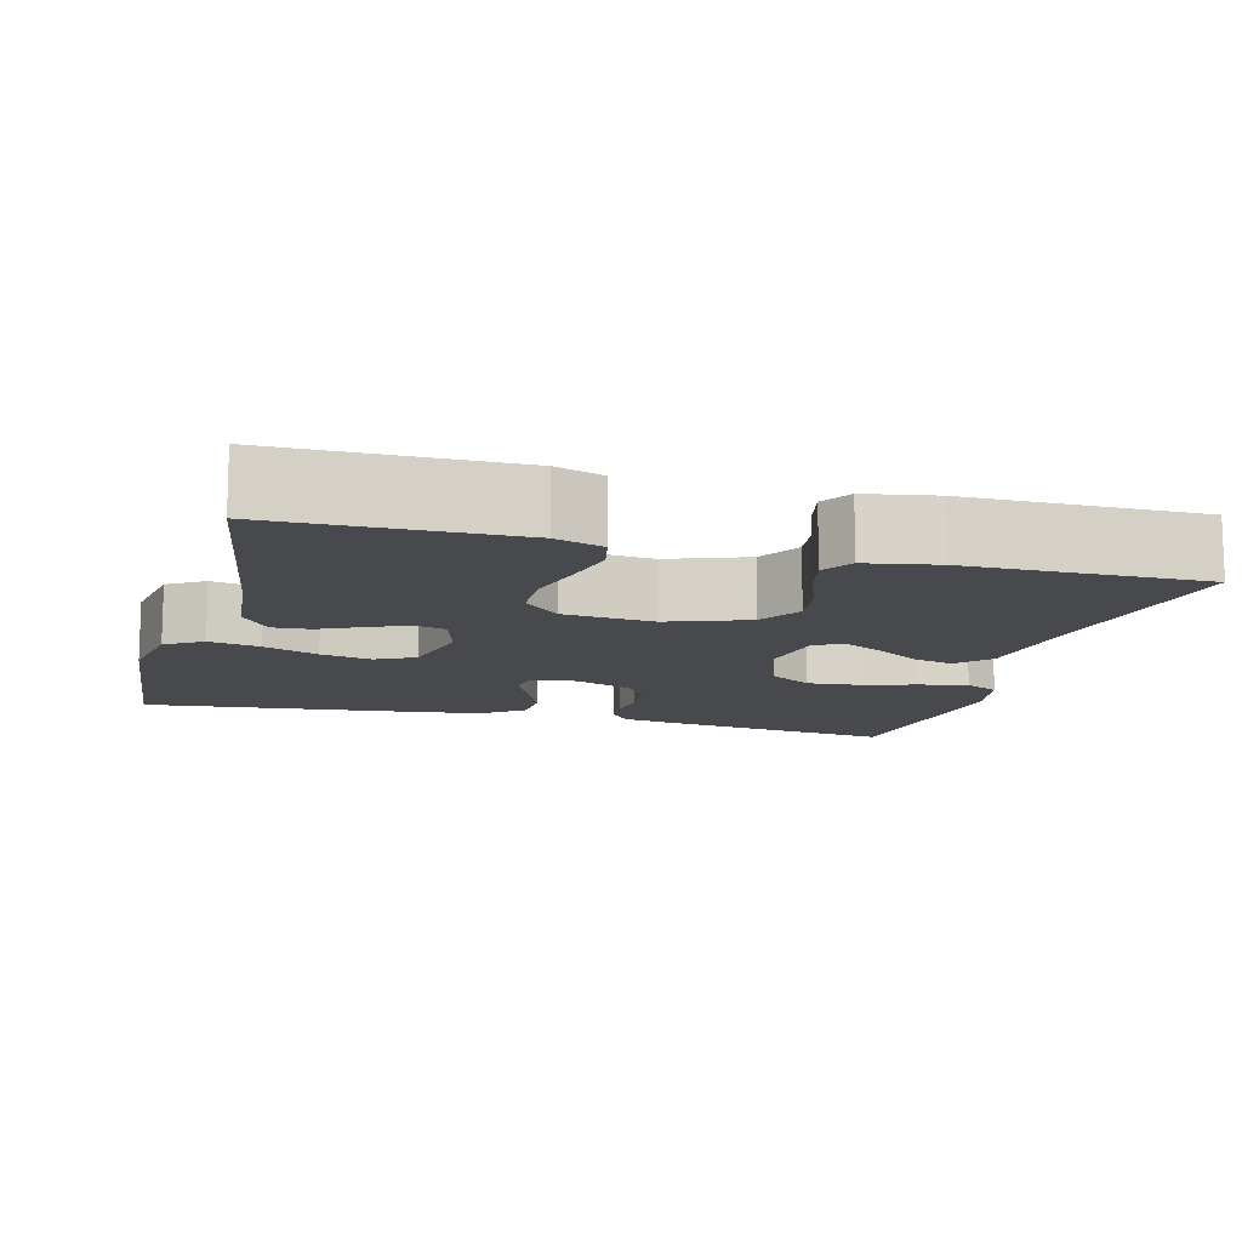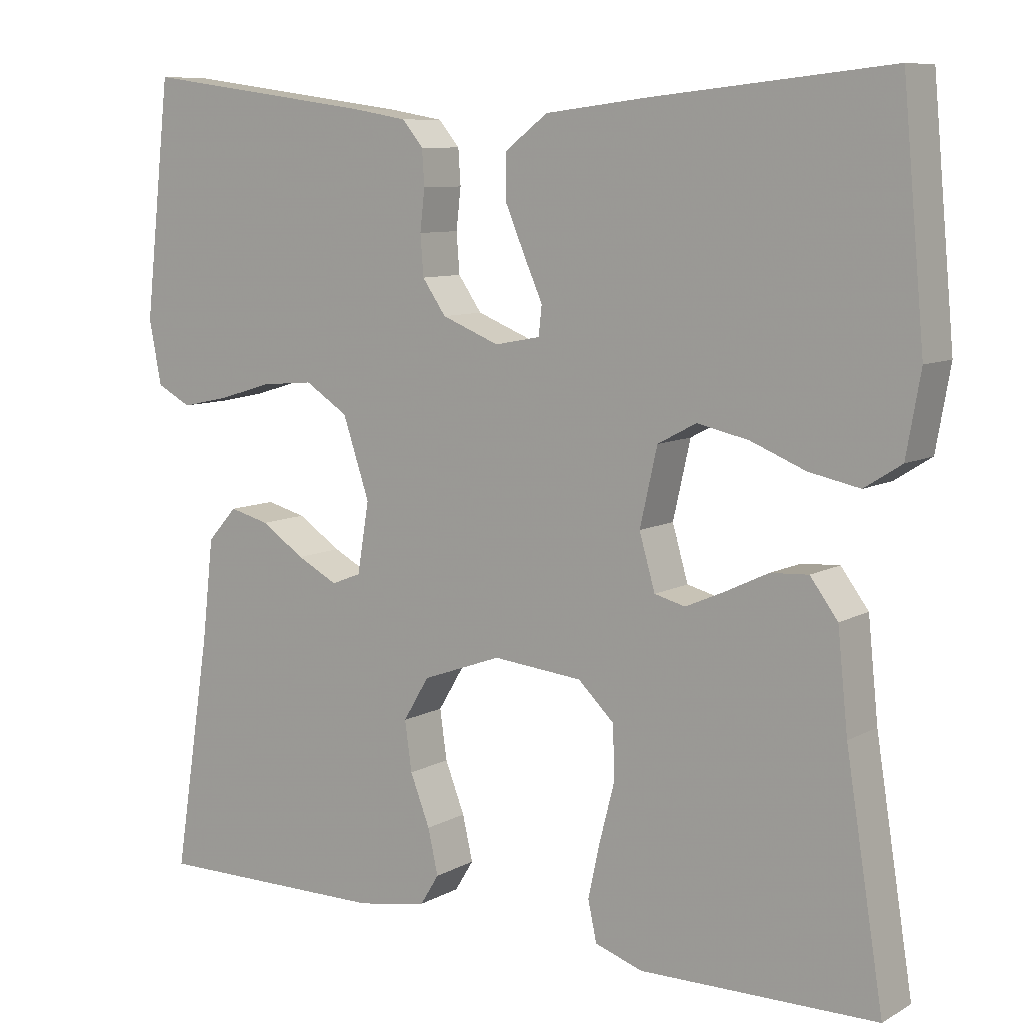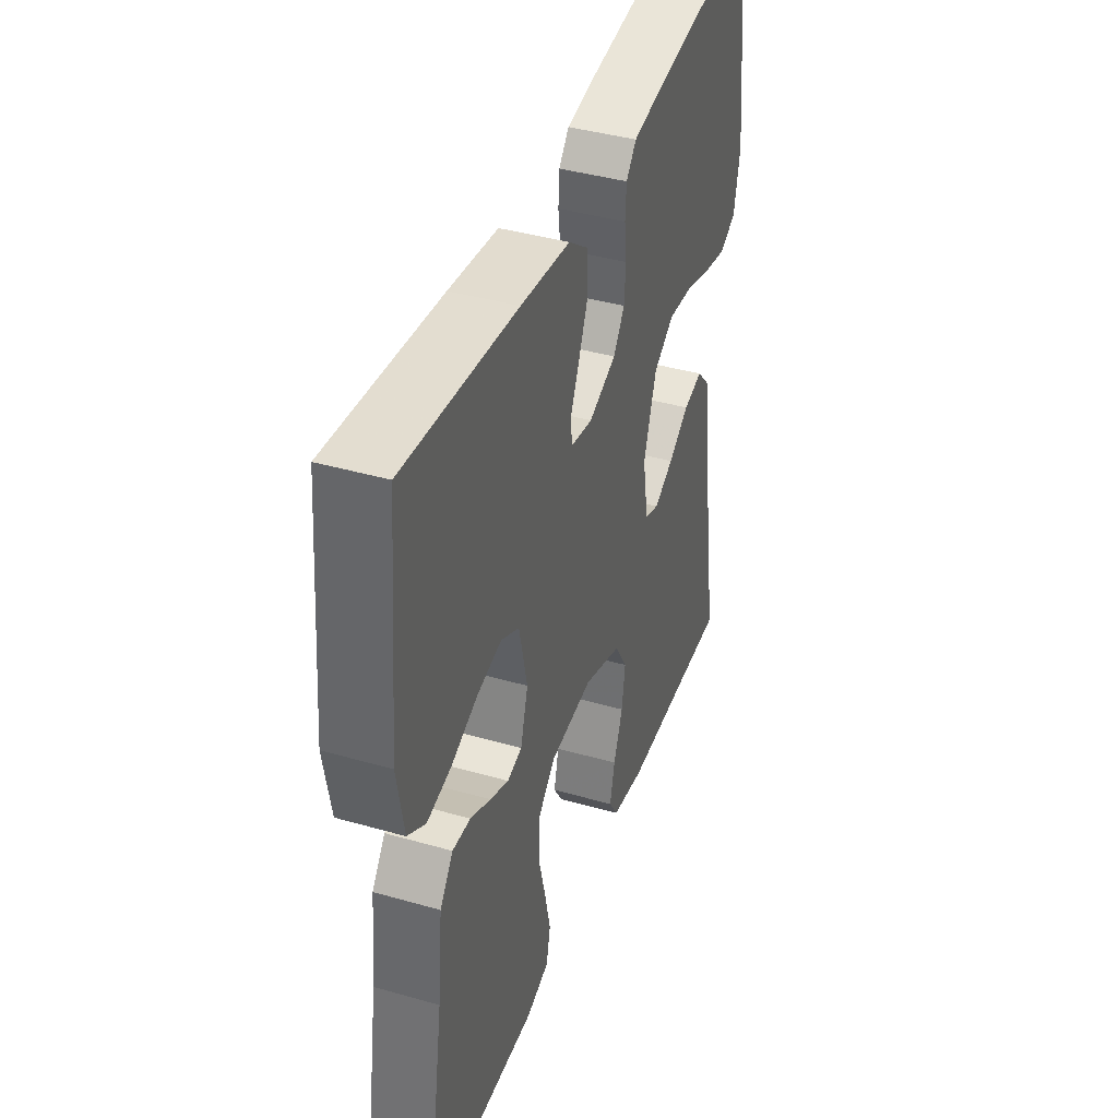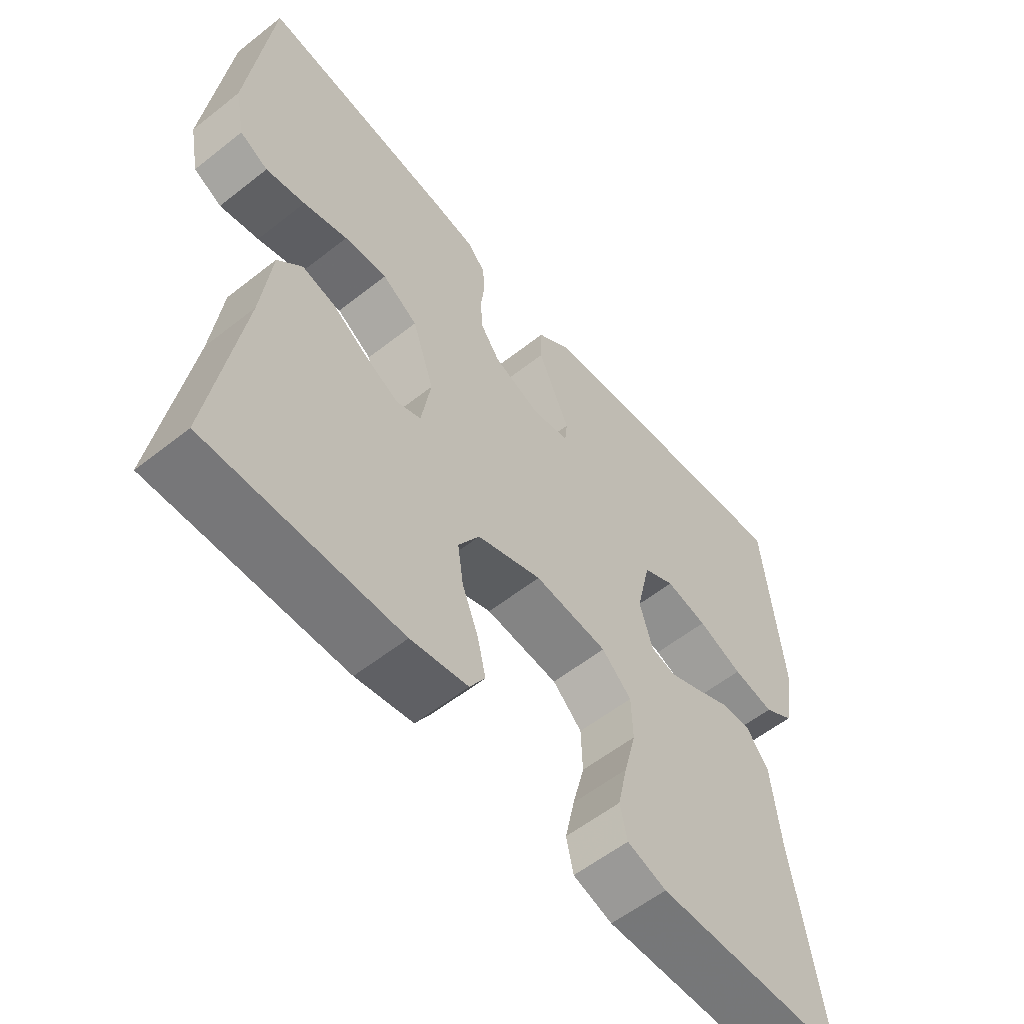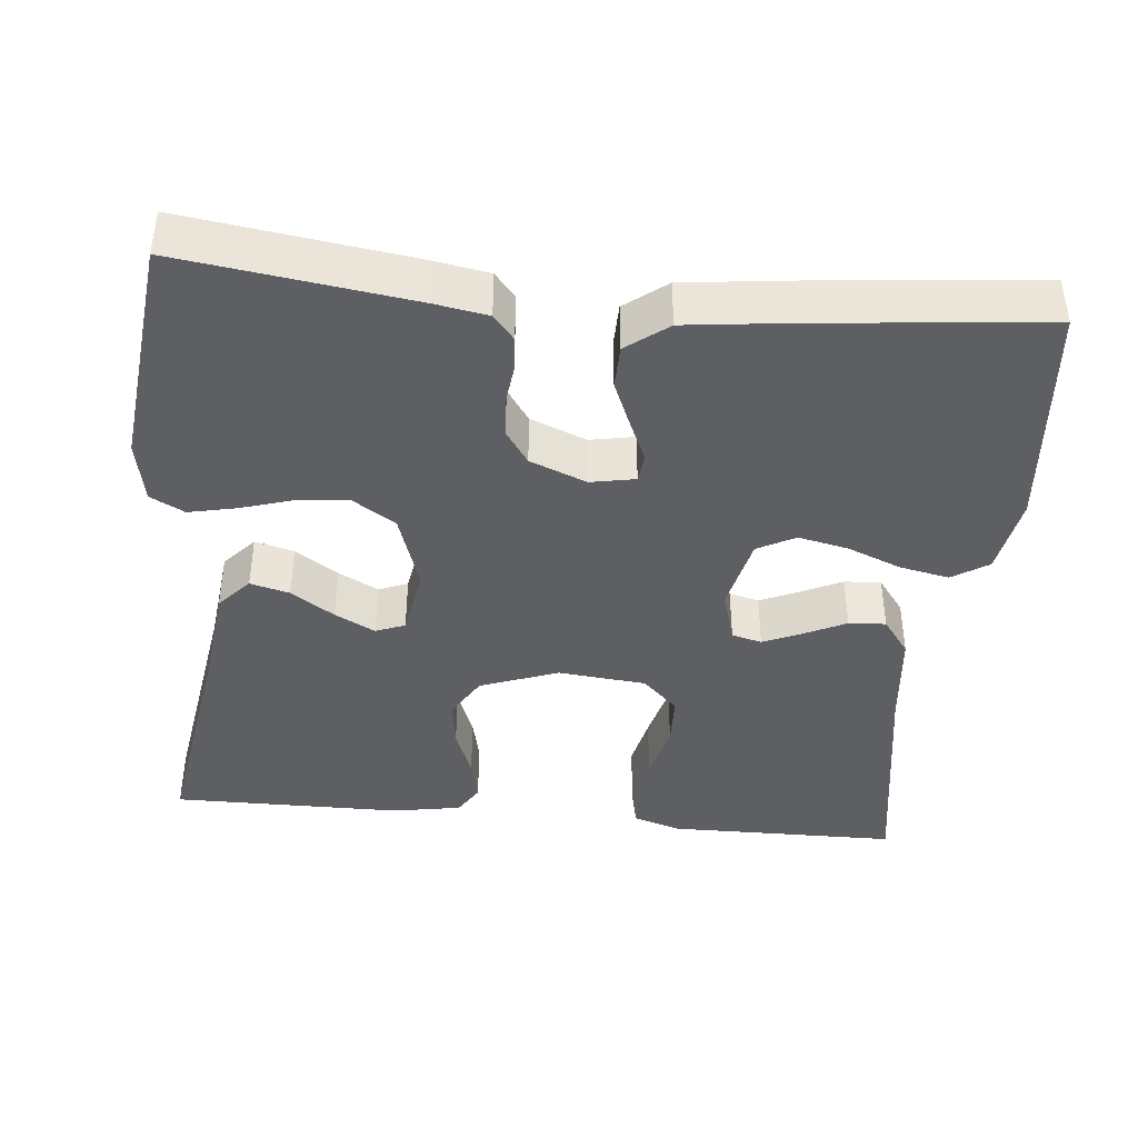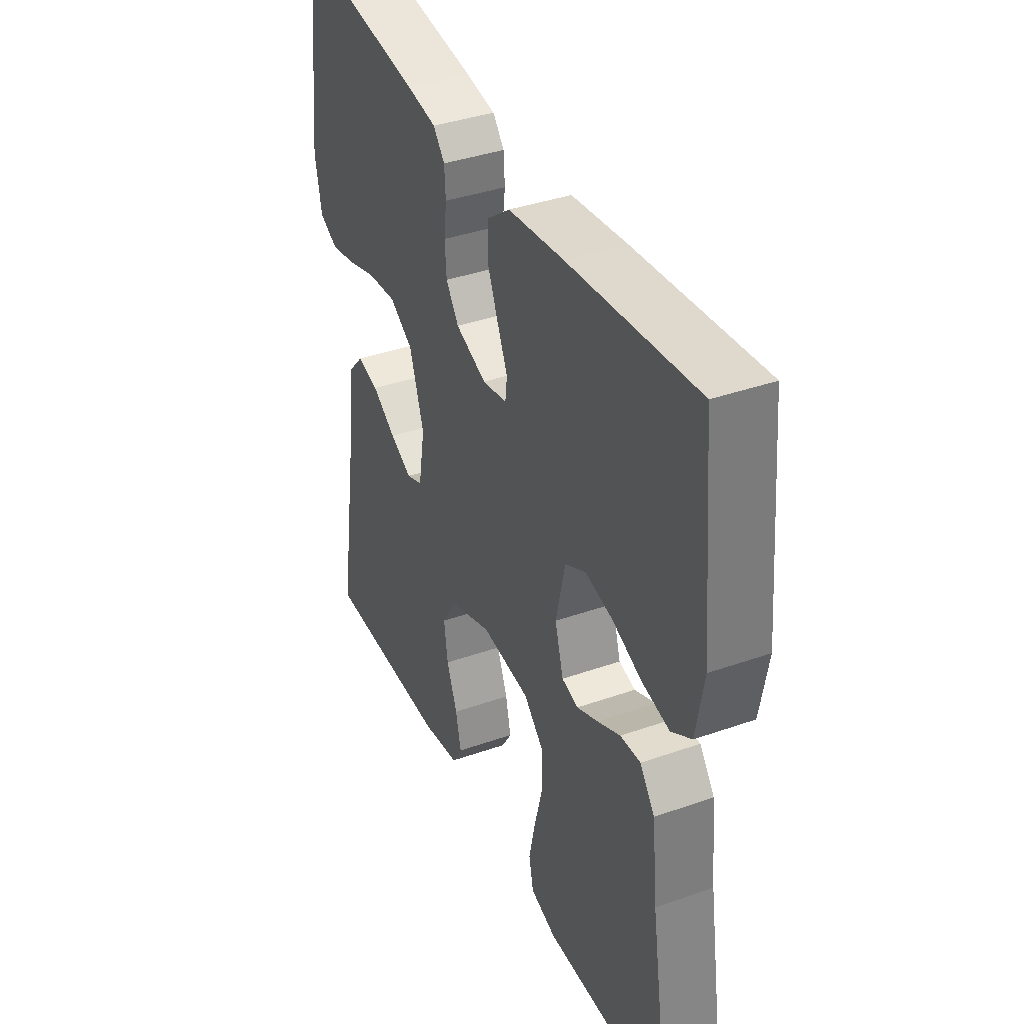
<metadata>
{"format":"obj","ext":"obj","renderer":"f3d","projection":"perspective","resolution":1024,"background":"white","views":[{"elev":-12.0,"azim":165.0,"up":"+Y"},{"elev":8.7,"azim":35.1,"up":"+Z"},{"elev":40.7,"azim":109.3,"up":"+Z"},{"elev":-57.5,"azim":-50.7,"up":"+Z"},{"elev":-41.3,"azim":-5.6,"up":"+Y"},{"elev":38.4,"azim":66.0,"up":"+Z"}]}
</metadata>
<code>
v -0.5 0.07 0.5
v -0.2 0.07 0.459
v -0.131 0.07 0.447
v -0.104 0.07 0.415
v -0.101 0.07 0.37
v -0.107 0.07 0.318
v -0.103 0.07 0.267
v -0.073 0.07 0.224
v 0 0.07 0.195
v 0.058 0.07 0.206
v 0.062 0.07 0.243
v 0.038 0.07 0.297
v 0.013 0.07 0.356
v 0.014 0.07 0.412
v 0.068 0.07 0.453
v 0.2 0.07 0.469
v 0.5 0.07 0.5
v 0.528 0.07 0.2
v 0.51 0.07 0.098
v 0.463 0.07 0.068
v 0.399 0.07 0.081
v 0.329 0.07 0.109
v 0.264 0.07 0.123
v 0.215 0.07 0.097
v 0.193 0.07 0
v 0.213 0.07 -0.069
v 0.252 0.07 -0.079
v 0.302 0.07 -0.057
v 0.356 0.07 -0.031
v 0.404 0.07 -0.028
v 0.439 0.07 -0.075
v 0.452 0.07 -0.2
v 0.5 0.07 -0.5
v 0.2 0.07 -0.503
v 0.139 0.07 -0.483
v 0.128 0.07 -0.432
v 0.143 0.07 -0.363
v 0.162 0.07 -0.289
v 0.16 0.07 -0.222
v 0.114 0.07 -0.178
v 0 0.07 -0.167
v -0.101 0.07 -0.204
v -0.134 0.07 -0.259
v -0.125 0.07 -0.322
v -0.1 0.07 -0.386
v -0.087 0.07 -0.443
v -0.111 0.07 -0.482
v -0.2 0.07 -0.498
v -0.5 0.07 -0.5
v -0.453 0.07 -0.2
v -0.438 0.07 -0.07
v -0.4 0.07 -0.028
v -0.349 0.07 -0.041
v -0.293 0.07 -0.078
v -0.241 0.07 -0.105
v -0.203 0.07 -0.09
v -0.188 0.07 0
v -0.222 0.07 0.101
v -0.277 0.07 0.136
v -0.344 0.07 0.13
v -0.413 0.07 0.109
v -0.474 0.07 0.096
v -0.518 0.07 0.119
v -0.534 0.07 0.2
v -0.5 0 0.5
v -0.2 0 0.459
v -0.131 0 0.447
v -0.104 0 0.415
v -0.101 0 0.37
v -0.107 0 0.318
v -0.103 0 0.267
v -0.073 0 0.224
v 0 0 0.195
v 0.058 0 0.206
v 0.062 0 0.243
v 0.038 0 0.297
v 0.013 0 0.356
v 0.014 0 0.412
v 0.068 0 0.453
v 0.2 0 0.469
v 0.5 0 0.5
v 0.528 0 0.2
v 0.51 0 0.098
v 0.463 0 0.068
v 0.399 0 0.081
v 0.329 0 0.109
v 0.264 0 0.123
v 0.215 0 0.097
v 0.193 0 0
v 0.213 0 -0.069
v 0.252 0 -0.079
v 0.302 0 -0.057
v 0.356 0 -0.031
v 0.404 0 -0.028
v 0.439 0 -0.075
v 0.452 0 -0.2
v 0.5 0 -0.5
v 0.2 0 -0.503
v 0.139 0 -0.483
v 0.128 0 -0.432
v 0.143 0 -0.363
v 0.162 0 -0.289
v 0.16 0 -0.222
v 0.114 0 -0.178
v 0 0 -0.167
v -0.101 0 -0.204
v -0.134 0 -0.259
v -0.125 0 -0.322
v -0.1 0 -0.386
v -0.087 0 -0.443
v -0.111 0 -0.482
v -0.2 0 -0.498
v -0.5 0 -0.5
v -0.453 0 -0.2
v -0.438 0 -0.07
v -0.4 0 -0.028
v -0.349 0 -0.041
v -0.293 0 -0.078
v -0.241 0 -0.105
v -0.203 0 -0.09
v -0.188 0 0
v -0.222 0 0.101
v -0.277 0 0.136
v -0.344 0 0.13
v -0.413 0 0.109
v -0.474 0 0.096
v -0.518 0 0.119
v -0.534 0 0.2
f 60 61 62 63
f 59 60 63 64
f 51 52 53 54
f 50 51 54 55
f 49 50 55 56
f 47 48 49 56
f 44 45 46 47
f 43 44 47 56
f 35 36 37 38
f 33 34 35 38
f 32 33 38 39
f 31 32 39 40
f 28 29 30 31
f 27 28 31 40
f 19 20 21 22
f 19 22 23
f 18 19 23
f 17 18 23
f 16 17 23 24
f 11 12 13 14
f 11 14 15 16
f 3 4 5 6
f 3 6 7
f 2 3 7
f 59 64 1 2
f 58 59 2 7
f 57 58 7 8
f 42 43 56 57
f 41 42 57 8
f 26 27 40 41
f 25 26 41 8
f 24 25 8 9
f 10 11 16 24
f 9 10 24
f 127 126 125 124
f 128 127 124 123
f 118 117 116 115
f 119 118 115 114
f 120 119 114 113
f 120 113 112 111
f 111 110 109 108
f 120 111 108 107
f 102 101 100 99
f 102 99 98 97
f 103 102 97 96
f 104 103 96 95
f 95 94 93 92
f 104 95 92 91
f 86 85 84 83
f 87 86 83
f 87 83 82
f 87 82 81
f 88 87 81 80
f 78 77 76 75
f 80 79 78 75
f 70 69 68 67
f 71 70 67
f 71 67 66
f 66 65 128 123
f 71 66 123 122
f 72 71 122 121
f 121 120 107 106
f 72 121 106 105
f 105 104 91 90
f 72 105 90 89
f 73 72 89 88
f 88 80 75 74
f 88 74 73
f 1 65 66 2
f 2 66 67 3
f 3 67 68 4
f 4 68 69 5
f 5 69 70 6
f 6 70 71 7
f 7 71 72 8
f 8 72 73 9
f 9 73 74 10
f 10 74 75 11
f 11 75 76 12
f 12 76 77 13
f 13 77 78 14
f 14 78 79 15
f 15 79 80 16
f 16 80 81 17
f 17 81 82 18
f 18 82 83 19
f 19 83 84 20
f 20 84 85 21
f 21 85 86 22
f 22 86 87 23
f 23 87 88 24
f 24 88 89 25
f 25 89 90 26
f 26 90 91 27
f 27 91 92 28
f 28 92 93 29
f 29 93 94 30
f 30 94 95 31
f 31 95 96 32
f 32 96 97 33
f 33 97 98 34
f 34 98 99 35
f 35 99 100 36
f 36 100 101 37
f 37 101 102 38
f 38 102 103 39
f 39 103 104 40
f 40 104 105 41
f 41 105 106 42
f 42 106 107 43
f 43 107 108 44
f 44 108 109 45
f 45 109 110 46
f 46 110 111 47
f 47 111 112 48
f 48 112 113 49
f 49 113 114 50
f 50 114 115 51
f 51 115 116 52
f 52 116 117 53
f 53 117 118 54
f 54 118 119 55
f 55 119 120 56
f 56 120 121 57
f 57 121 122 58
f 58 122 123 59
f 59 123 124 60
f 60 124 125 61
f 61 125 126 62
f 62 126 127 63
f 63 127 128 64
f 64 128 65 1

</code>
